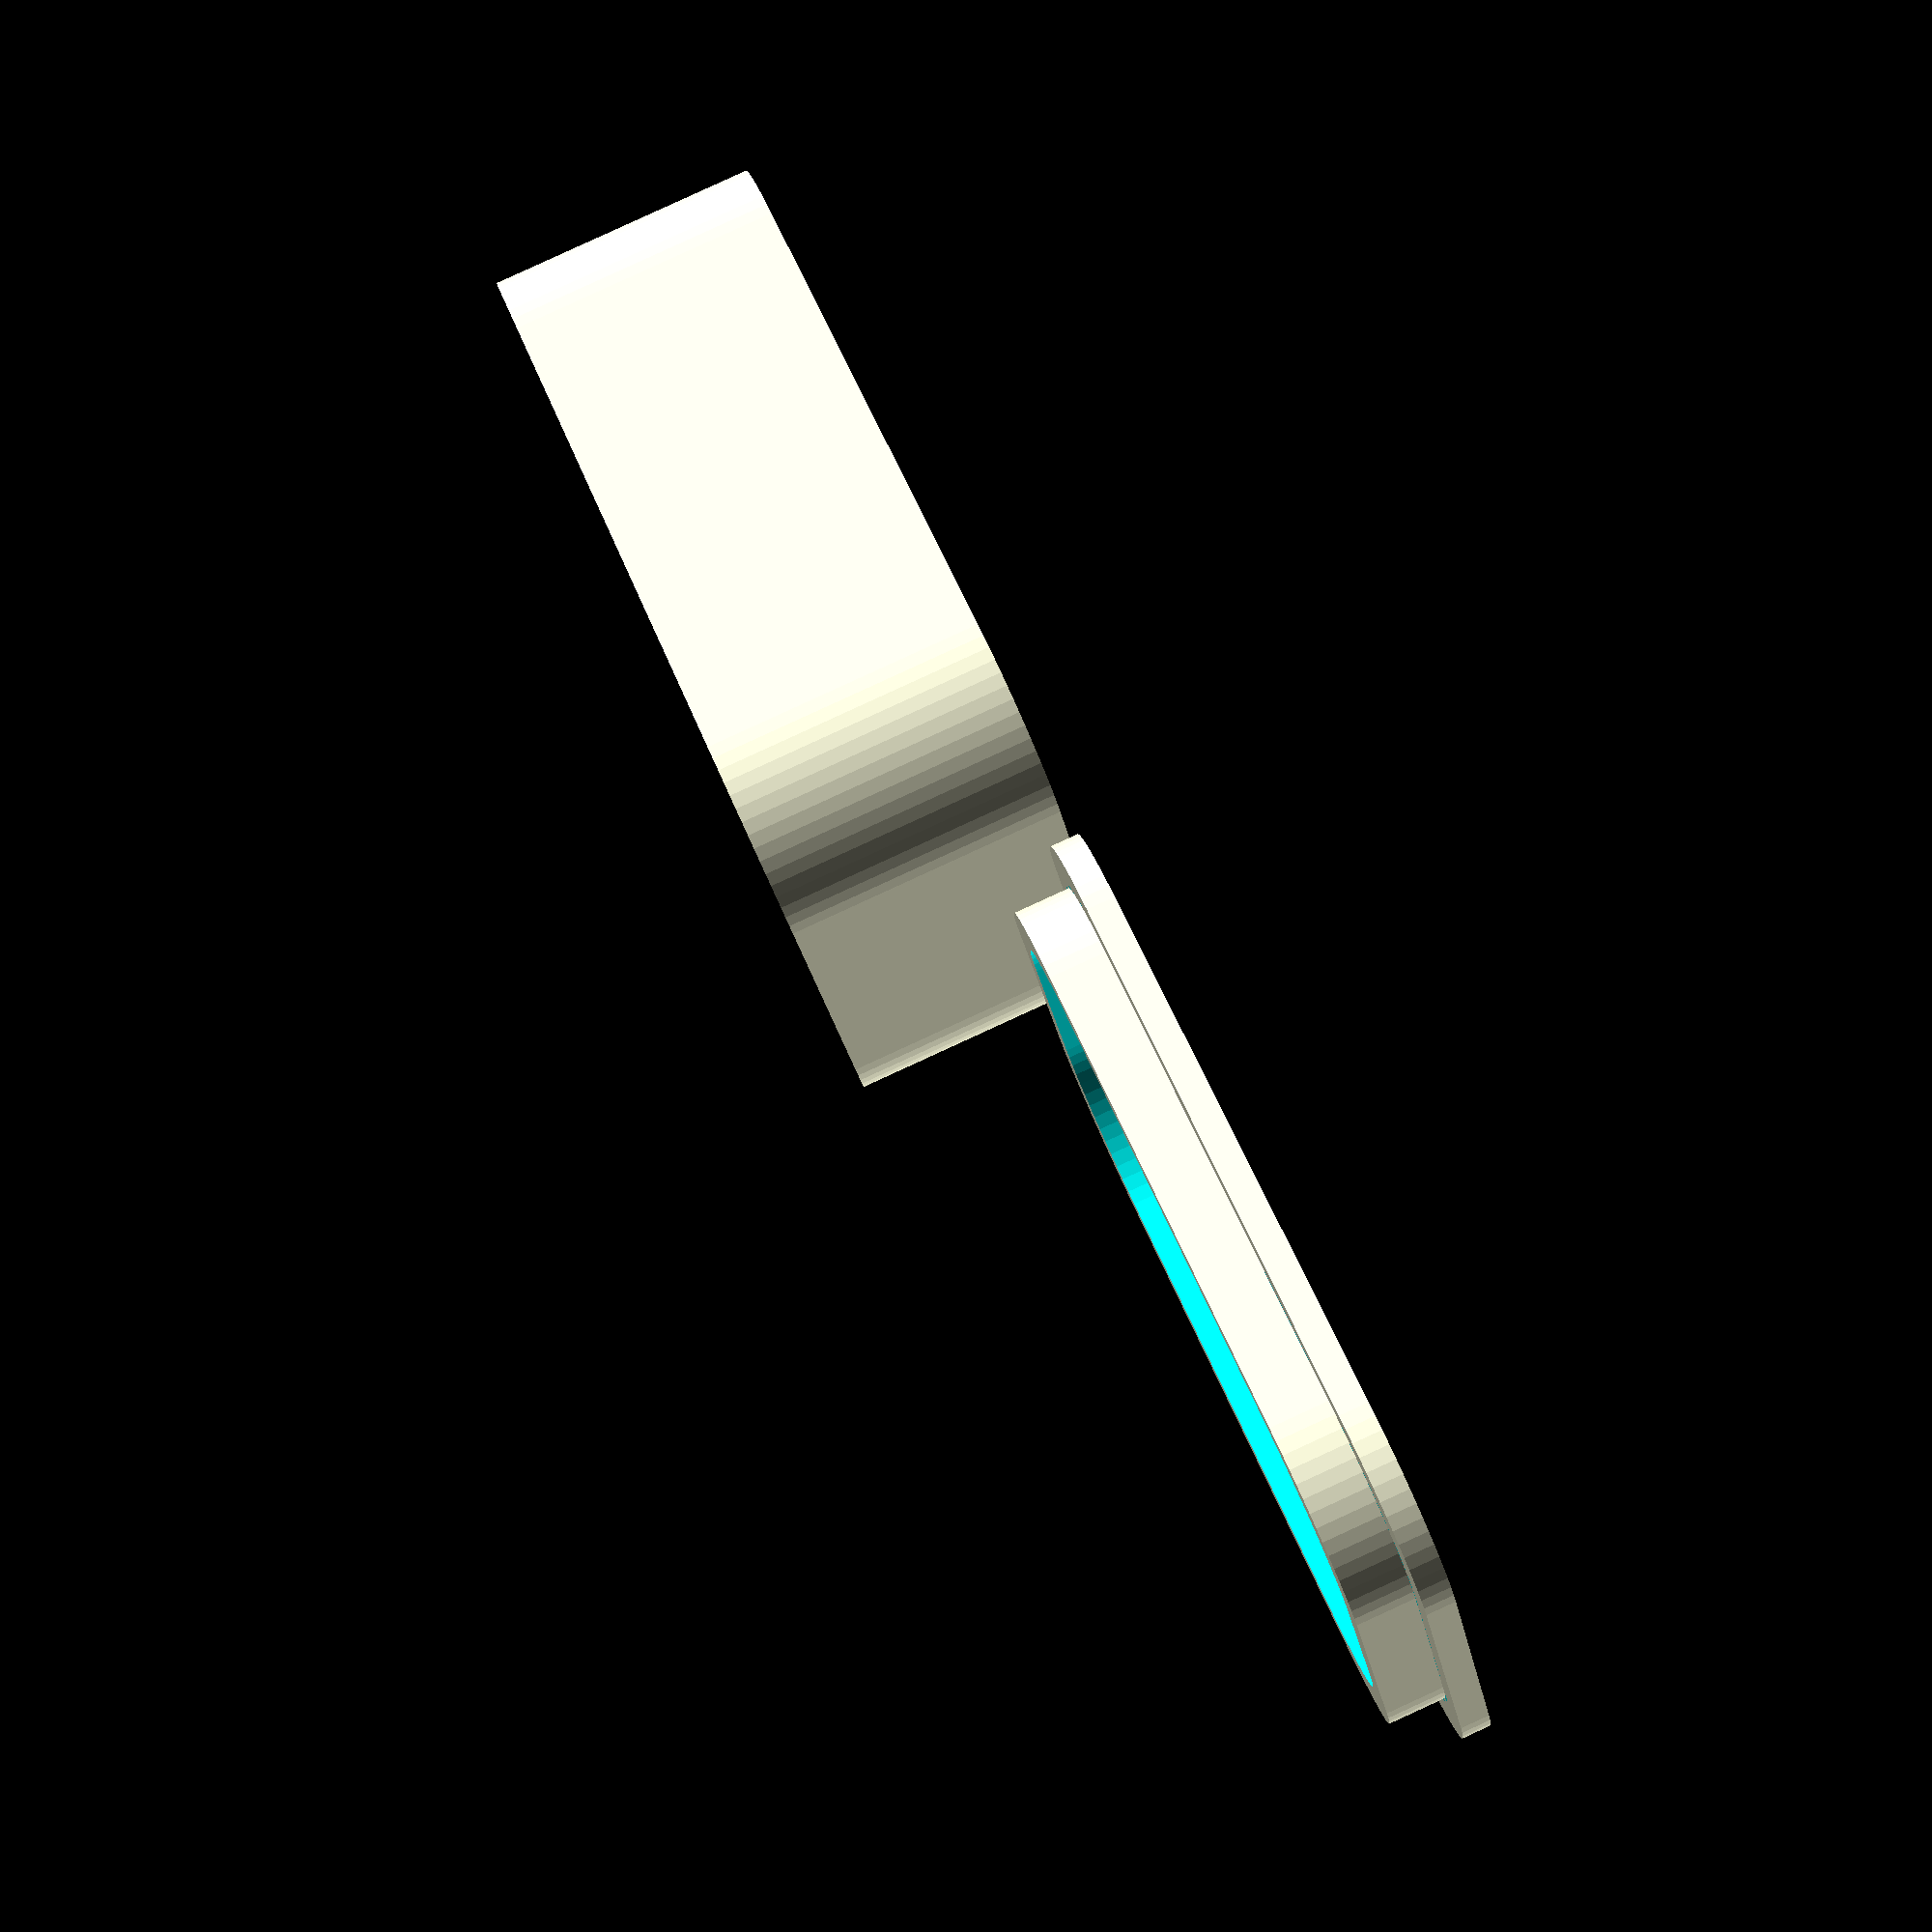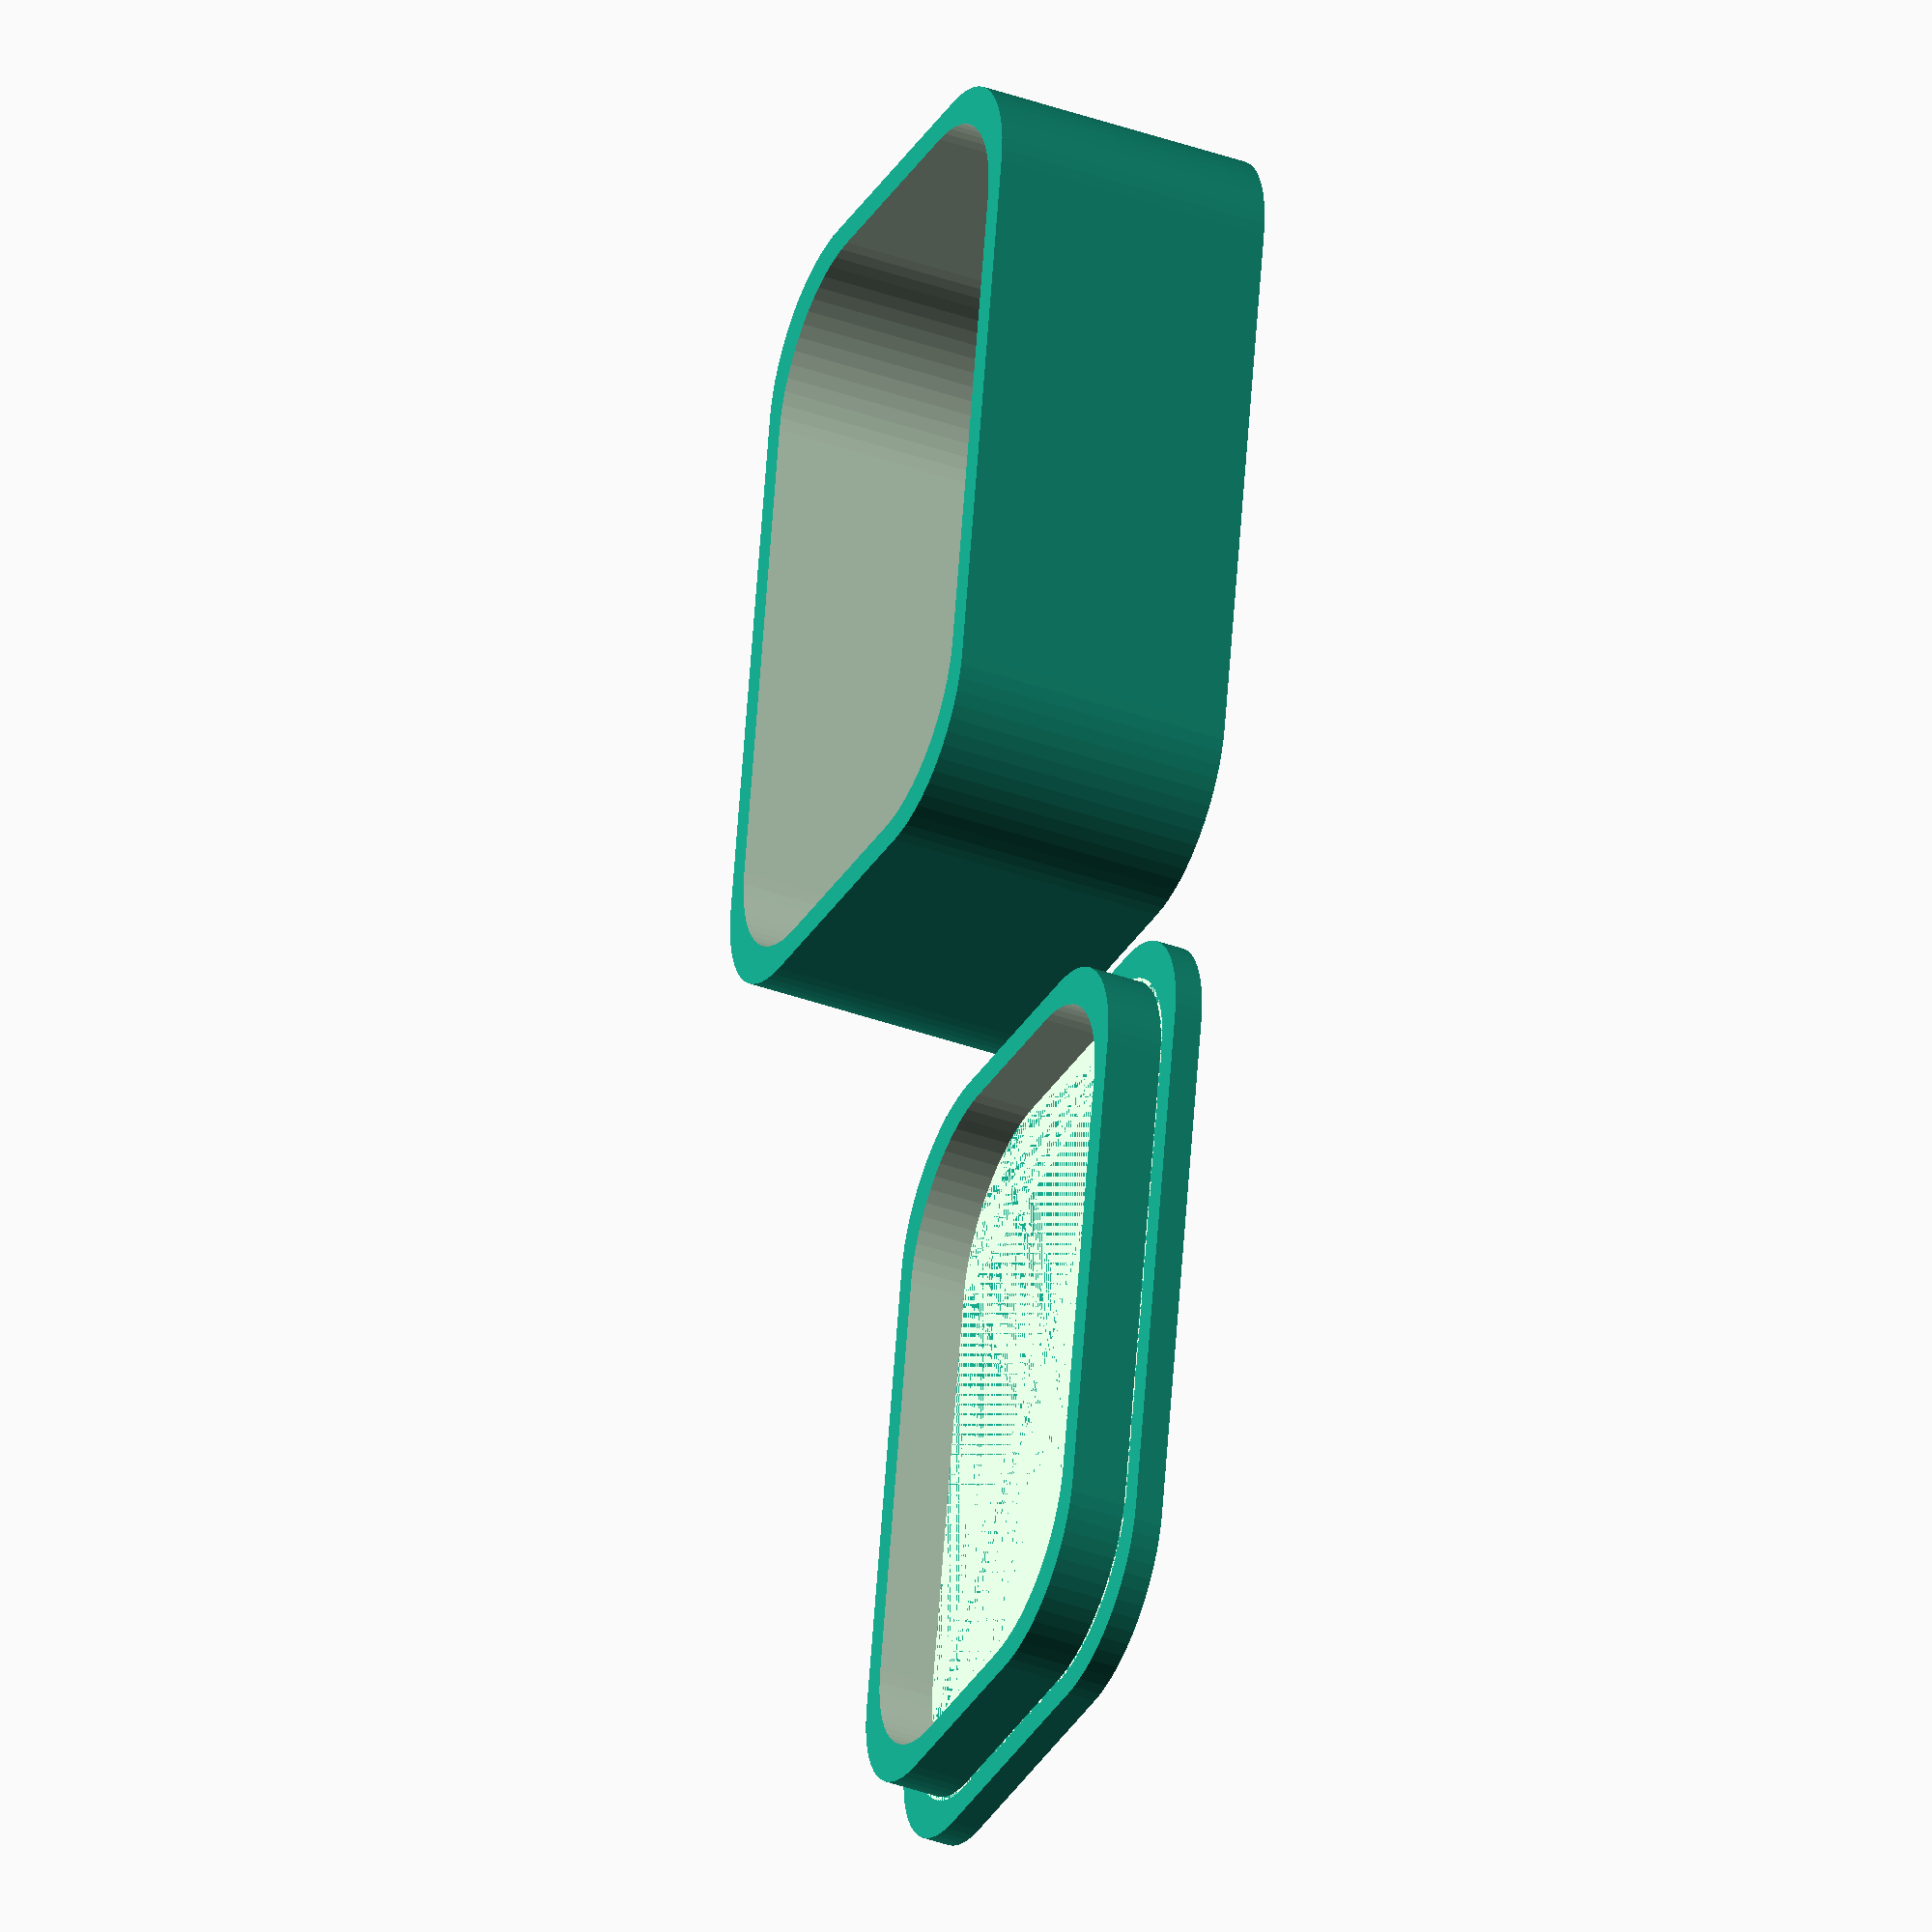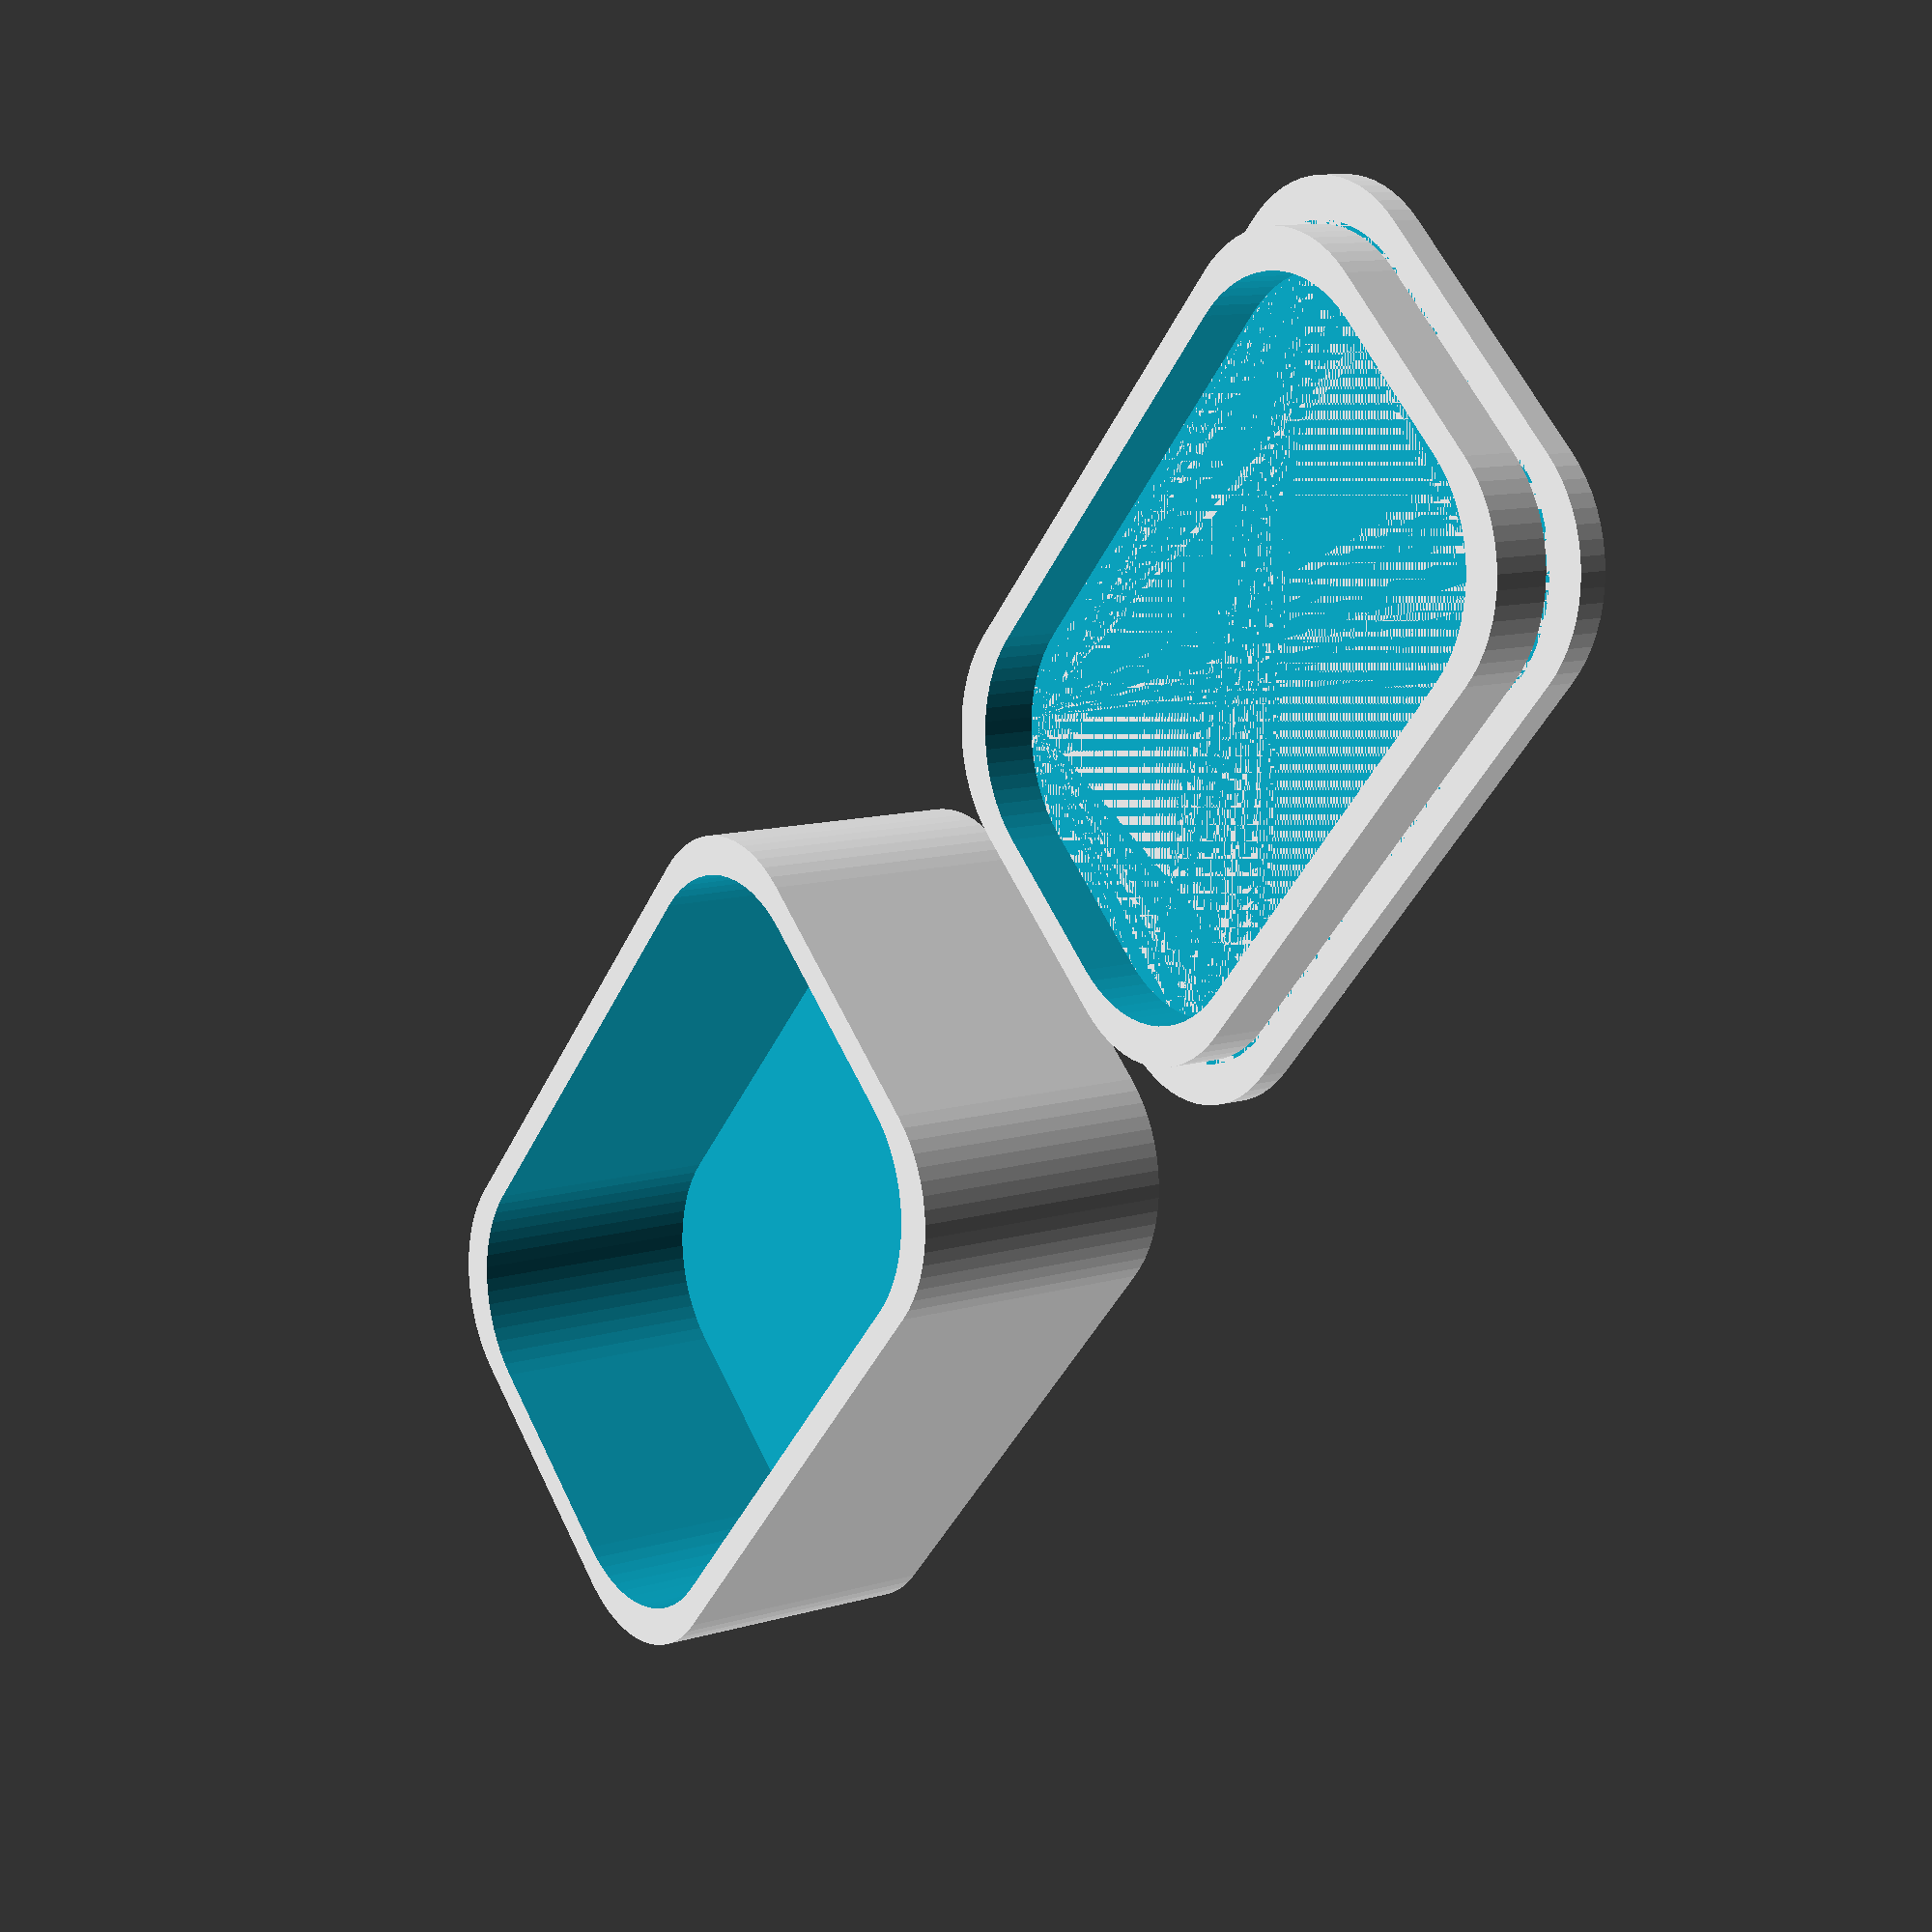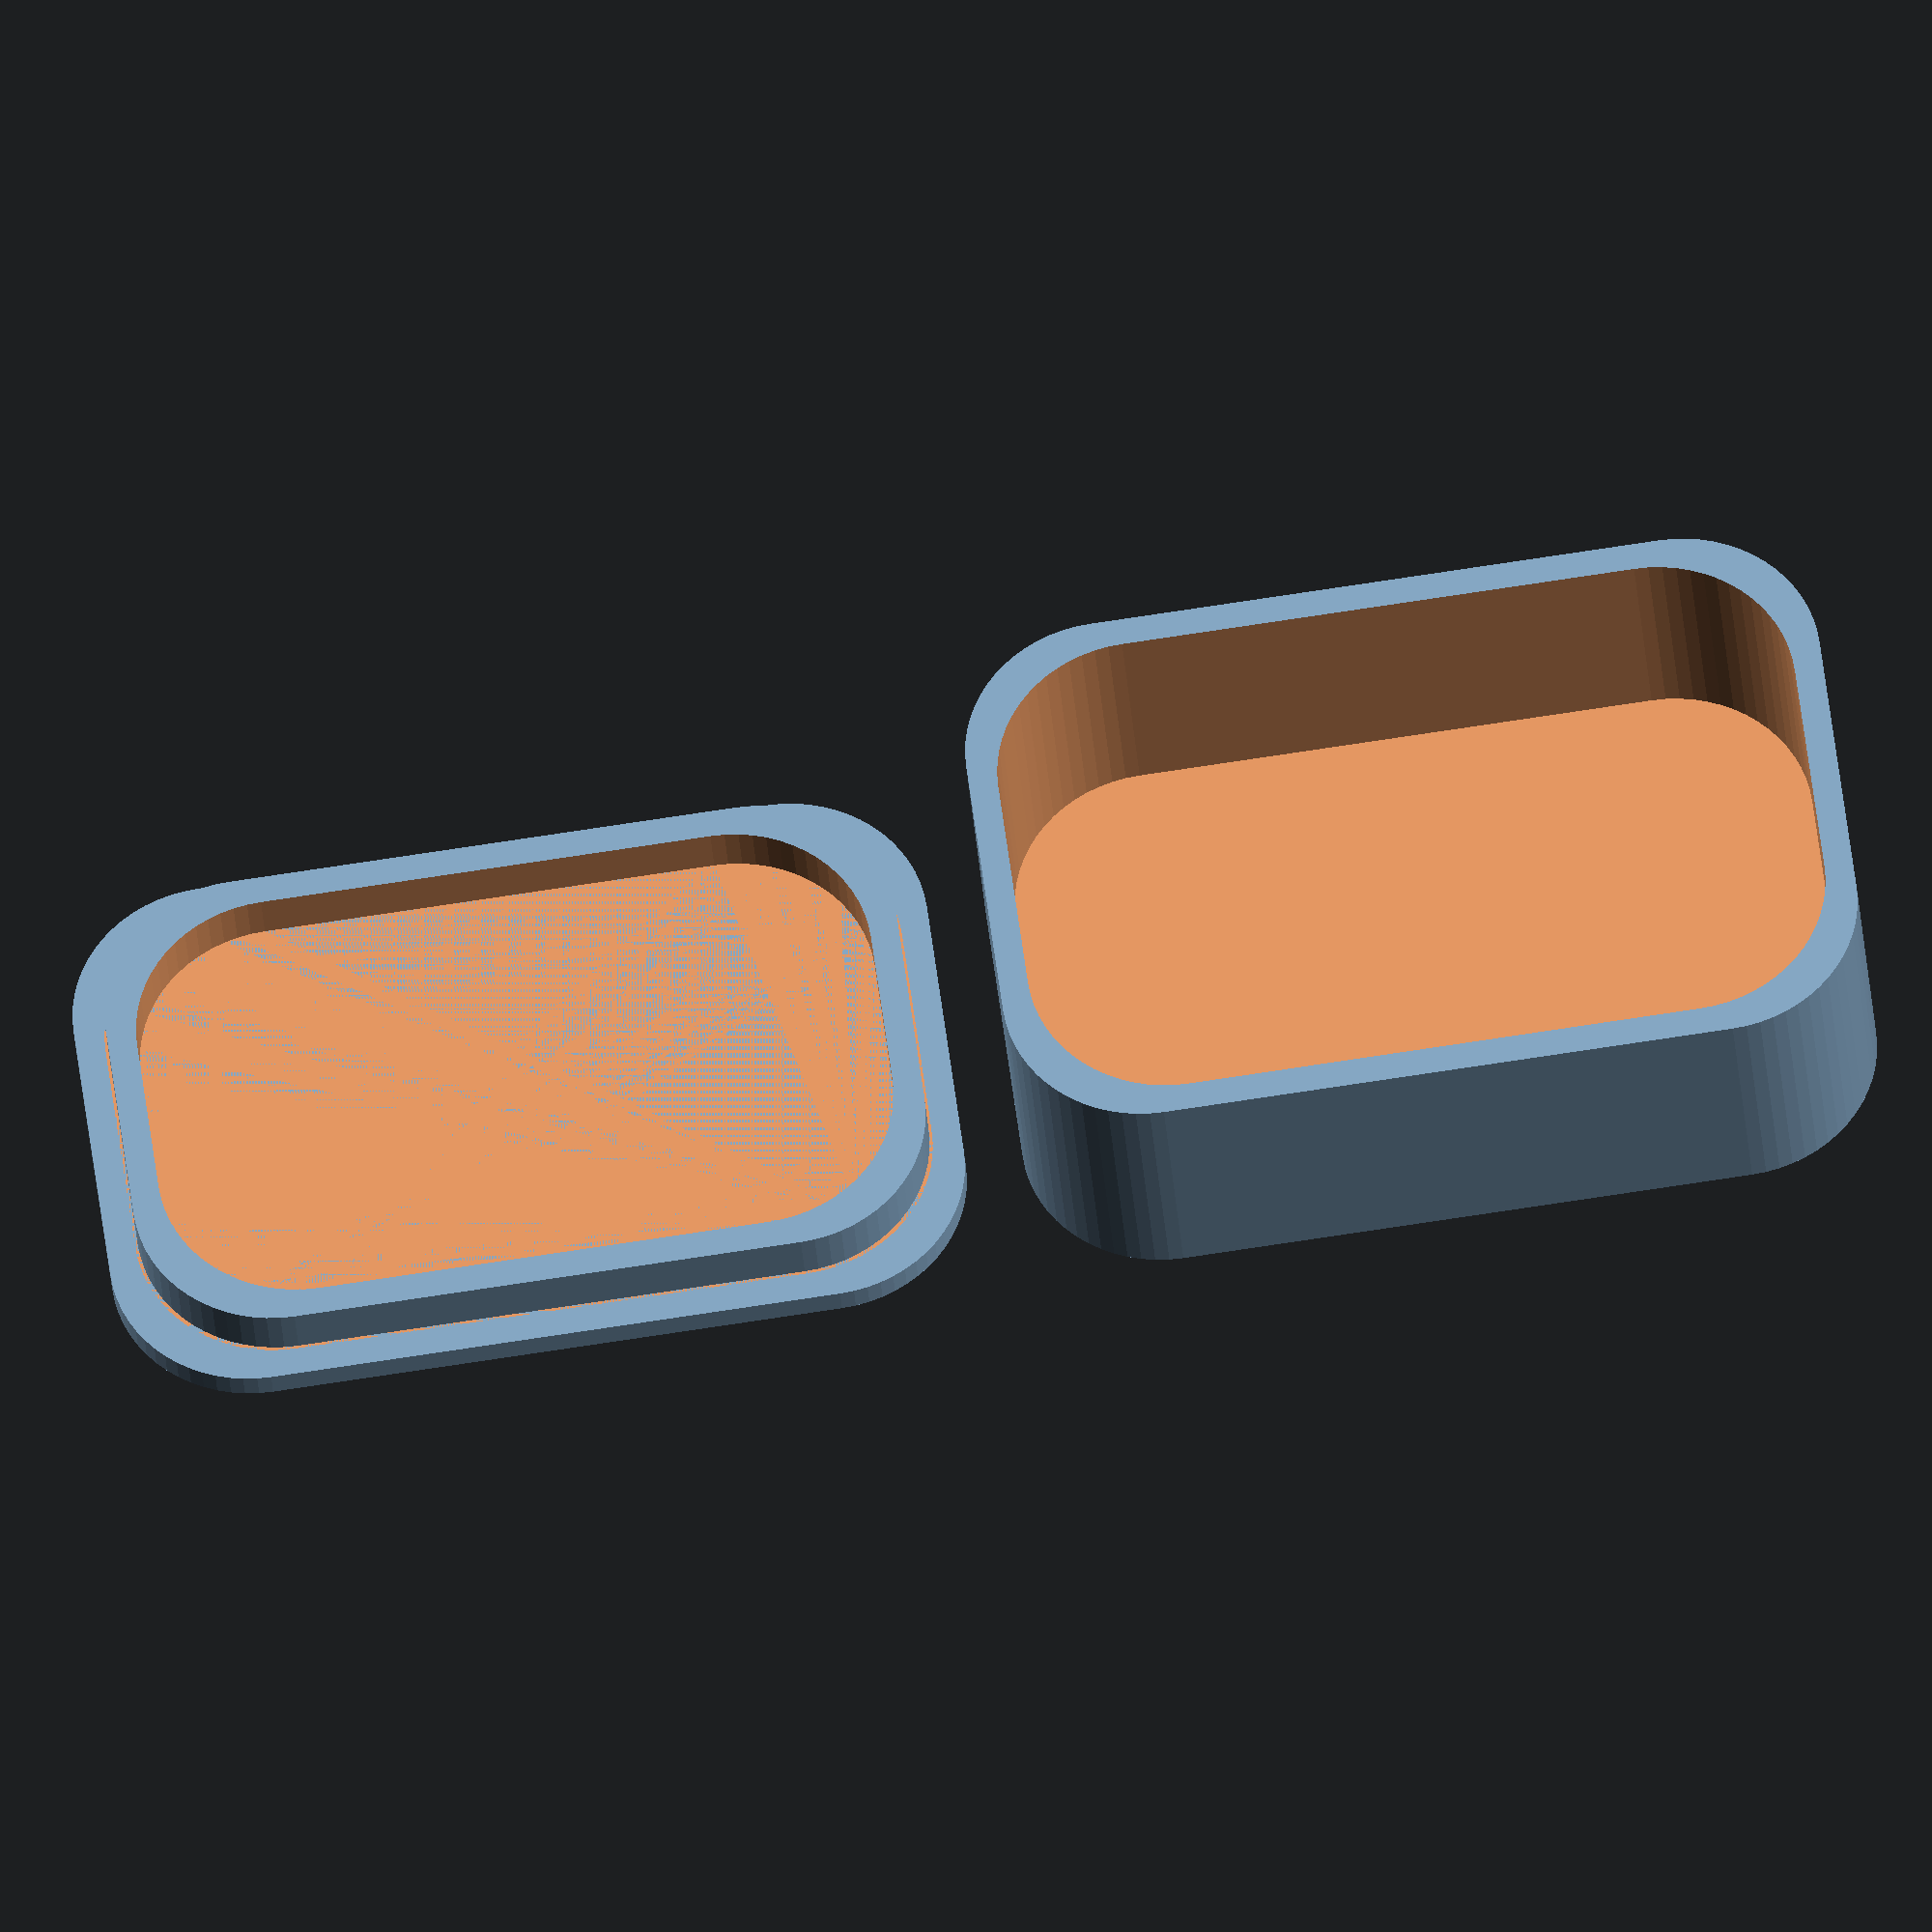
<openscad>
//------------------------------------------------------------------------------------------
// THIS CODE WAS GENERATED WITH GRAPHSCAD
//------------------------------------------------------------------------------------------
// Graphscad is a graphical nodal editor to create .SCAD files
//
// More info : http://graphscad.free.fr
//
// Scad Files created with Graphscad can be edited by graphscad
// Scad Files created with Graphscad can be read by Openscad
//
//------------------------------------------------------------------------------------------
module custombox(x=20,y=30,z=10,tickness=1,rounding=5)
{
 function node_box_matrix(i=0,j=0,k=0,l=0,m=0,n=0) = translate([0,0,0]);
 module node_box(i=0,j=0,k=0,l=0,m=0,n=0)
 {
  difference()
  {
   hull()
   {
    translate([-((((x)/2))-(rounding)),-((((y)/2))-(rounding)),0]) cylinder(r=rounding,h=(z),$fn=64);
    translate([-((((x)/2))-(rounding)), ((((y)/2))-(rounding)),0]) cylinder(r=rounding,h=(z),$fn=64);
    translate([ ((((x)/2))-(rounding)),-((((y)/2))-(rounding)),0]) cylinder(r=rounding,h=(z),$fn=64);
    translate([ ((((x)/2))-(rounding)), ((((y)/2))-(rounding)),0]) cylinder(r=rounding,h=(z),$fn=64);
   }
   translate([ 0,0,1])hull()
   {
    translate([-((((x)/2))-((rounding)+(tickness))),-((((y)/2))-((rounding)+(tickness))),0]) cylinder(r=rounding,h=(((z))-(1)+0.01),$fn=64);
    translate([-((((x)/2))-((rounding)+(tickness))), ((((y)/2))-((rounding)+(tickness))),0]) cylinder(r=rounding,h=(((z))-(1)+0.01),$fn=64);
    translate([ ((((x)/2))-((rounding)+(tickness))),-((((y)/2))-((rounding)+(tickness))),0]) cylinder(r=rounding,h=(((z))-(1)+0.01),$fn=64);
    translate([ ((((x)/2))-((rounding)+(tickness))), ((((y)/2))-((rounding)+(tickness))),0]) cylinder(r=rounding,h=(((z))-(1)+0.01),$fn=64);
   }
  }
 }
 function node_box0_matrix(i=0,j=0,k=0,l=0,m=0,n=0) = translate([0,y+2,tickness]);
 module node_box0(i=0,j=0,k=0,l=0,m=0,n=0)
 {
  translate([0,y+2,tickness])difference()
  {
   hull()
   {
    translate([-((((x-tickness*2-0.2)/2))-(rounding)),-((((y-tickness*2-0.2)/2))-(rounding)),0]) cylinder(r=rounding,h=(tickness*2),$fn=64);
    translate([-((((x-tickness*2-0.2)/2))-(rounding)), ((((y-tickness*2-0.2)/2))-(rounding)),0]) cylinder(r=rounding,h=(tickness*2),$fn=64);
    translate([ ((((x-tickness*2-0.2)/2))-(rounding)),-((((y-tickness*2-0.2)/2))-(rounding)),0]) cylinder(r=rounding,h=(tickness*2),$fn=64);
    translate([ ((((x-tickness*2-0.2)/2))-(rounding)), ((((y-tickness*2-0.2)/2))-(rounding)),0]) cylinder(r=rounding,h=(tickness*2),$fn=64);
   }
   translate([ 0,0,0])hull()
   {
    translate([-((((x-tickness*2-0.2)/2))-((rounding)+(tickness))),-((((y-tickness*2-0.2)/2))-((rounding)+(tickness))),0]) cylinder(r=rounding,h=(((tickness*2))-(0)+0.01),$fn=64);
    translate([-((((x-tickness*2-0.2)/2))-((rounding)+(tickness))), ((((y-tickness*2-0.2)/2))-((rounding)+(tickness))),0]) cylinder(r=rounding,h=(((tickness*2))-(0)+0.01),$fn=64);
    translate([ ((((x-tickness*2-0.2)/2))-((rounding)+(tickness))),-((((y-tickness*2-0.2)/2))-((rounding)+(tickness))),0]) cylinder(r=rounding,h=(((tickness*2))-(0)+0.01),$fn=64);
    translate([ ((((x-tickness*2-0.2)/2))-((rounding)+(tickness))), ((((y-tickness*2-0.2)/2))-((rounding)+(tickness))),0]) cylinder(r=rounding,h=(((tickness*2))-(0)+0.01),$fn=64);
   }
  }
 }
 function node_box1_matrix(i=0,j=0,k=0,l=0,m=0,n=0) = translate([0,y+2,0]);
 module node_box1(i=0,j=0,k=0,l=0,m=0,n=0)
 {
  translate([0,y+2,0])difference()
  {
   hull()
   {
    translate([-((((x)/2))-(rounding)),-((((y)/2))-(rounding)),0]) cylinder(r=rounding,h=(tickness),$fn=64);
    translate([-((((x)/2))-(rounding)), ((((y)/2))-(rounding)),0]) cylinder(r=rounding,h=(tickness),$fn=64);
    translate([ ((((x)/2))-(rounding)),-((((y)/2))-(rounding)),0]) cylinder(r=rounding,h=(tickness),$fn=64);
    translate([ ((((x)/2))-(rounding)), ((((y)/2))-(rounding)),0]) cylinder(r=rounding,h=(tickness),$fn=64);
   }
   translate([ 0,0,tickness])hull()
   {
    translate([-((((x)/2))-((rounding)+(tickness))),-((((y)/2))-((rounding)+(tickness))),0]) cylinder(r=rounding,h=(((tickness))-(tickness)+0.01),$fn=64);
    translate([-((((x)/2))-((rounding)+(tickness))), ((((y)/2))-((rounding)+(tickness))),0]) cylinder(r=rounding,h=(((tickness))-(tickness)+0.01),$fn=64);
    translate([ ((((x)/2))-((rounding)+(tickness))),-((((y)/2))-((rounding)+(tickness))),0]) cylinder(r=rounding,h=(((tickness))-(tickness)+0.01),$fn=64);
    translate([ ((((x)/2))-((rounding)+(tickness))), ((((y)/2))-((rounding)+(tickness))),0]) cylinder(r=rounding,h=(((tickness))-(tickness)+0.01),$fn=64);
   }
  }
 }
 function node_boolean_matrix(i=0,j=0,k=0,l=0,m=0,n=0) = node_box_matrix(i=i,j=j,k=k,l=l,m=m,n=n);
 module node_boolean(i=0,j=0,k=0,l=0,m=0,n=0)
 {
  union()
  {
   node_box(i,j,k,l,m,n);
   node_box1(i,j,k,l,m,n);
   node_box0(i,j,k,l,m,n);
  }
 }
 node_boolean();
 /*--------------------------------------------------------------------------------------------------------
  Graphscad Utils functions
  This code is Used By Graphscad Nodal Editor to generate SCAD files
 --------------------------------------------------------------------------------------------------------*/
 function det4x4(a) =
 a[0][0]*a[1][1]*a[2][2]*a[3][3] + a[0][0]*a[1][2]*a[2][3]*a[3][1] + a[0][0]*a[1][3]*a[2][1]*a[3][2]
 + a[0][1]*a[1][0]*a[2][3]*a[3][2] + a[0][1]*a[1][2]*a[2][0]*a[3][3] + a[0][1]*a[1][3]*a[2][2]*a[3][0]
 + a[0][2]*a[1][0]*a[2][1]*a[3][3] + a[0][2]*a[1][1]*a[2][3]*a[3][0] + a[0][2]*a[1][3]*a[2][0]*a[3][1]
 + a[0][3]*a[1][0]*a[2][2]*a[3][1] + a[0][3]*a[1][1]*a[2][0]*a[3][2] + a[0][3]*a[1][2]*a[2][1]*a[3][0]
 - a[0][0]*a[1][1]*a[2][3]*a[3][2] - a[0][0]*a[1][2]*a[2][1]*a[3][3] - a[0][0]*a[1][3]*a[2][2]*a[3][1]
 - a[0][1]*a[1][0]*a[2][2]*a[3][3] - a[0][1]*a[1][2]*a[2][3]*a[3][0] - a[0][1]*a[1][3]*a[2][0]*a[3][2]
 - a[0][2]*a[1][0]*a[2][3]*a[3][1] - a[0][2]*a[1][1]*a[2][0]*a[3][3] - a[0][2]*a[1][3]*a[2][1]*a[3][0]
 - a[0][3]*a[1][0]*a[2][1]*a[3][2] - a[0][3]*a[1][1]*a[2][2]*a[3][0] - a[0][3]*a[1][2]*a[2][0]*a[3][1];
 function invb00(a) = a[1][1]*a[2][2]*a[3][3] + a[1][2]*a[2][3]*a[3][1] + a[1][3]*a[2][1]*a[3][2] - a[1][1]*a[2][3]*a[3][2] - a[1][2]*a[2][1]*a[3][3] - a[1][3]*a[2][2]*a[3][1];
 function invb01(a) = a[0][1]*a[2][3]*a[3][2] + a[0][2]*a[2][1]*a[3][3] + a[0][3]*a[2][2]*a[3][1] - a[0][1]*a[2][2]*a[3][3] - a[0][2]*a[2][3]*a[3][1] - a[0][3]*a[2][1]*a[3][2];
 function invb02(a) = a[0][1]*a[1][2]*a[3][3] + a[0][2]*a[1][3]*a[3][1] + a[0][3]*a[1][1]*a[3][2] - a[0][1]*a[1][3]*a[3][2] - a[0][2]*a[1][1]*a[3][3] - a[0][3]*a[1][2]*a[3][1];
 function invb03(a) = a[0][1]*a[1][3]*a[2][2] + a[0][2]*a[1][1]*a[2][3] + a[0][3]*a[1][2]*a[2][1] - a[0][1]*a[1][2]*a[2][3] - a[0][2]*a[1][3]*a[2][1] - a[0][3]*a[1][1]*a[2][2];
 function invb10(a) = a[1][0]*a[2][3]*a[3][2] + a[1][2]*a[2][0]*a[3][3] + a[1][3]*a[2][2]*a[3][0] - a[1][0]*a[2][2]*a[3][3] - a[1][2]*a[2][3]*a[3][0] - a[1][3]*a[2][0]*a[3][2];
 function invb11(a) = a[0][0]*a[2][2]*a[3][3] + a[0][2]*a[2][3]*a[3][0] + a[0][3]*a[2][0]*a[3][2] - a[0][0]*a[2][3]*a[3][2] - a[0][2]*a[2][0]*a[3][3] - a[0][3]*a[2][2]*a[3][0];
 function invb12(a) = a[0][0]*a[1][3]*a[3][2] + a[0][2]*a[1][0]*a[3][3] + a[0][3]*a[1][2]*a[3][0] - a[0][0]*a[1][2]*a[3][3] - a[0][2]*a[1][3]*a[3][0] - a[0][3]*a[1][0]*a[3][2];
 function invb13(a) = a[0][0]*a[1][2]*a[2][3] + a[0][2]*a[1][3]*a[2][0] + a[0][3]*a[1][0]*a[2][2] - a[0][0]*a[1][3]*a[2][2] - a[0][2]*a[1][0]*a[2][3] - a[0][3]*a[1][2]*a[2][0];
 function invb20(a) = a[1][0]*a[2][1]*a[3][3] + a[1][1]*a[2][3]*a[3][0] + a[1][3]*a[2][0]*a[3][1] - a[1][0]*a[2][3]*a[3][1] - a[1][1]*a[2][0]*a[3][3] - a[1][3]*a[2][1]*a[3][0];
 function invb21(a) = a[0][0]*a[2][3]*a[3][1] + a[0][1]*a[2][0]*a[3][3] + a[0][3]*a[2][1]*a[3][0] - a[0][0]*a[2][1]*a[3][3] - a[0][1]*a[2][3]*a[3][0] - a[0][3]*a[2][0]*a[3][1];
 function invb22(a) = a[0][0]*a[1][1]*a[3][3] + a[0][1]*a[1][3]*a[3][0] + a[0][3]*a[1][0]*a[3][1] - a[0][0]*a[1][3]*a[3][1] - a[0][1]*a[1][0]*a[3][3] - a[0][3]*a[1][1]*a[3][0];
 function invb23(a) = a[0][0]*a[1][3]*a[2][1] + a[0][1]*a[1][0]*a[2][3] + a[0][3]*a[1][1]*a[2][0] - a[0][0]*a[1][1]*a[2][3] - a[0][1]*a[1][3]*a[2][0] - a[0][3]*a[1][0]*a[2][1];
 function invb30(a) = a[1][0]*a[2][2]*a[3][1] + a[1][1]*a[2][0]*a[3][2] + a[1][2]*a[2][1]*a[3][0] - a[1][0]*a[2][1]*a[3][2] - a[1][1]*a[2][2]*a[3][0] - a[1][2]*a[2][0]*a[3][1];
 function invb31(a) = a[0][0]*a[2][1]*a[3][2] + a[0][1]*a[2][2]*a[3][0] + a[0][2]*a[2][0]*a[3][1] - a[0][0]*a[2][2]*a[3][1] - a[0][1]*a[2][0]*a[3][2] - a[0][2]*a[2][1]*a[3][0];
 function invb32(a) = a[0][0]*a[1][2]*a[3][1] + a[0][1]*a[1][0]*a[3][2] + a[0][2]*a[1][1]*a[3][0] - a[0][0]*a[1][1]*a[3][2] - a[0][1]*a[1][2]*a[3][0] - a[0][2]*a[1][0]*a[3][1];
 function invb33(a) = a[0][0]*a[1][1]*a[2][2] + a[0][1]*a[1][2]*a[2][0] + a[0][2]*a[1][0]*a[2][1] - a[0][0]*a[1][2]*a[2][1] - a[0][1]*a[1][0]*a[2][2] - a[0][2]*a[1][1]*a[2][0];
 function inv4x4(a)= (1/det4x4(a))*[
 [invb00(a),invb01(a),invb02(a),invb03(a)],
 [invb10(a),invb11(a),invb12(a),invb13(a)],
 [invb20(a),invb21(a),invb22(a),invb23(a)],
 [invb30(a),invb31(a),invb32(a),invb33(a)]];
 function onlytranslate(a)=  [
                        [1,0,0,a[0][3]],
                        [0,1,0,a[1][3]],
                        [0,0,1,a[2][3]],
                        [0,0,0,1]];
 function negonlytranslate(a)=[
                        [1,0,0,-a[0][3]],
                        [0,1,0,-a[1][3]],
                        [0,0,1,-a[2][3]],
                        [0,0,0,1]];
 function lookatvec(t,parentmat) = [t[0]-parentmat[0][3],
                                 t[1]-parentmat[1][3],
                                 t[2]-parentmat[2][3]];
 /*
              rx = '0'
              ry = 'acos('+tz+'/norm(['+tx+','+ty+','+tz+']))'
              rz = 'atan2('+ty+','+tx+')'
 */
 function lookatrot(t,parentmat) = [0,
                                 acos((t[2]-parentmat[2][3])/norm(lookatvec(t,parentmat))),
                                 atan2(t[1]-parentmat[1][3],t[0]-parentmat[0][3])];
 function gettranslation(m) = [m[0][3],m[1][3],m[2][3]];
 function vectormulmatrix(v,m) = m*v;
 function vectorlength(v) = norm(v);
 function vectorx(v) = v[0];
 function vectory(v) = v[1];
 function vectorz(v) = v[2];
 function vectoradd(a,b) = (a+b);
 function vectorsub(a,b) = (a-b);
 function vectormul(a,b) = (a*b);
 function vectordiv(a,b) = (a*(1/b));
 function scale(v)=[[v[0],0,0,0],
                    [0,v[1],0,0],
                    [0,0,v[2],0],
                    [0,0,0,1]];
 function rotatex(a)=[[1,0,0,0],
                      [0,cos(a),-sin(a),0],
                      [0,sin(a),cos(a),0],
                      [0,0,0,1]];
 function rotatey(a)=[[cos(a),0,sin(a),0],
                      [0,1,0,0],
                      [-sin(a),0,cos(a),0],
                      [0,0,0,1]];
 function rotatez(a)=[[cos(a),-sin(a),0,0],
                      [sin(a),cos(a),0,0],
                      [0,0,1,0],
                      [0,0,0,1]];
 function rotatea(c,s,l,m,n)=[[l*l*(1-c)+c,m*l*(1-c)-n*s,n*l*(1-c)+m*s,0],
                              [l*m*(1-c)+n*s,m*m*(1-c)+c,n*m*(1-c)-l*s,0],
                              [l*n*(1-c)-m*s,m*n*(1-c)+l*s,n*n*(1-c)+c,0],
                              [0,0,0,1]];
 function rotateanv(a,nv)=rotatea(cos(a),sin(a),nv[0],nv[1],nv[2]);
 function rotate(a,v, normV=true)=(v==undef)?rotatez(a[2])*rotatey(a[1])*rotatex(a[0]):
                      normV ? rotateanv(a,v/sqrt(v*v)) : rotateanv(a,v);
 function translate(v)=[[1,0,0,v[0]],
                        [0,1,0,v[1]],
                        [0,0,1,v[2]],
                        [0,0,0,1]];
 function mirrorabc(a,b,c)=[[1-2*a*a,-2*a*b,-2*a*c,0],
                            [-2*a*b,1-2*b*b,-2*b*c,0],
                            [-2*a*c,-2*b*c,1-2*c*c,0],
                            [0,0,0,1]];
 function mirrornv(nv)=mirrorabc(nv[0],nv[1],nv[2]);
 function mirror(v)=mirrornv(v/sqrt(v*v));
}
custombox();


/*BEGINGRAPHSCAD{
    "nodes": [
        {
            "name": "node_box",
            "inputplugs": [
                {
                    "type": "str",
                    "name": "sizex",
                    "value": "x"
                },
                {
                    "type": "str",
                    "name": "sizey",
                    "value": "y"
                },
                {
                    "type": "str",
                    "name": "sizez",
                    "value": "z"
                },
                {
                    "type": "str",
                    "name": "tx",
                    "value": "0"
                },
                {
                    "type": "str",
                    "name": "ty",
                    "value": "0"
                },
                {
                    "type": "str",
                    "name": "tz",
                    "value": "0"
                },
                {
                    "type": "str",
                    "name": "rounding",
                    "value": "rounding"
                },
                {
                    "type": "str",
                    "name": "tickness",
                    "value": "tickness"
                },
                {
                    "type": "str",
                    "name": "interiorheight",
                    "value": "1"
                },
                {
                    "type": "str",
                    "name": "$fn",
                    "value": "64"
                },
                {
                    "type": "str",
                    "name": "center",
                    "value": "true",
                    "combo": [
                        "true",
                        "false"
                    ]
                }
            ],
            "typename": "Node_box",
            "version": 1,
            "y": -256.486,
            "x": -962.5500000000002
        },
        {
            "name": "node_box0",
            "inputplugs": [
                {
                    "type": "str",
                    "name": "sizex",
                    "value": "x-tickness*2-0.2"
                },
                {
                    "type": "str",
                    "name": "sizey",
                    "value": "y-tickness*2-0.2"
                },
                {
                    "type": "str",
                    "name": "sizez",
                    "value": "tickness*2"
                },
                {
                    "type": "str",
                    "name": "tx",
                    "value": "0"
                },
                {
                    "type": "str",
                    "name": "ty",
                    "value": "y+2"
                },
                {
                    "type": "str",
                    "name": "tz",
                    "value": "tickness"
                },
                {
                    "type": "str",
                    "name": "rounding",
                    "value": "rounding"
                },
                {
                    "type": "str",
                    "name": "tickness",
                    "value": "tickness"
                },
                {
                    "type": "str",
                    "name": "interiorheight",
                    "value": "0"
                },
                {
                    "type": "str",
                    "name": "$fn",
                    "value": "64"
                },
                {
                    "type": "str",
                    "name": "center",
                    "value": "true",
                    "combo": [
                        "true",
                        "false"
                    ]
                }
            ],
            "typename": "Node_box",
            "version": 1,
            "y": 351.20264000000003,
            "x": -946.0540799999999
        },
        {
            "name": "node_box1",
            "inputplugs": [
                {
                    "type": "str",
                    "name": "sizex",
                    "value": "x"
                },
                {
                    "type": "str",
                    "name": "sizey",
                    "value": "y"
                },
                {
                    "type": "str",
                    "name": "sizez",
                    "value": "tickness"
                },
                {
                    "type": "str",
                    "name": "tx",
                    "value": "0"
                },
                {
                    "type": "str",
                    "name": "ty",
                    "value": "y+2"
                },
                {
                    "type": "str",
                    "name": "tz",
                    "value": "0"
                },
                {
                    "type": "str",
                    "name": "rounding",
                    "value": "rounding"
                },
                {
                    "type": "str",
                    "name": "tickness",
                    "value": "tickness"
                },
                {
                    "type": "str",
                    "name": "interiorheight",
                    "value": "tickness"
                },
                {
                    "type": "str",
                    "name": "$fn",
                    "value": "64"
                },
                {
                    "type": "str",
                    "name": "center",
                    "value": "true",
                    "combo": [
                        "true",
                        "false"
                    ]
                }
            ],
            "typename": "Node_box",
            "version": 1,
            "y": 45.80064000000013,
            "x": -955.9440800000002
        },
        {
            "name": "node_boolean",
            "inputplugs": [
                {
                    "type": "str",
                    "name": "op",
                    "value": "union",
                    "combo": [
                        "difference",
                        "union",
                        "intersection"
                    ]
                },
                {
                    "type": "str",
                    "name": "tx",
                    "value": "0"
                },
                {
                    "type": "str",
                    "name": "ty",
                    "value": "0"
                },
                {
                    "type": "str",
                    "name": "tz",
                    "value": "0"
                },
                {
                    "connection": "node_box.object",
                    "type": "object",
                    "name": "object1",
                    "value": ""
                },
                {
                    "connection": "node_box1.object",
                    "type": "object",
                    "name": "object2",
                    "value": ""
                },
                {
                    "connection": "node_box0.object",
                    "type": "object",
                    "name": "object3",
                    "value": ""
                },
                {
                    "type": "object",
                    "name": "object4",
                    "value": ""
                },
                {
                    "type": "object",
                    "name": "object5",
                    "value": ""
                },
                {
                    "type": "object",
                    "name": "object6",
                    "value": ""
                },
                {
                    "type": "object",
                    "name": "object7",
                    "value": ""
                },
                {
                    "type": "object",
                    "name": "object8",
                    "value": ""
                }
            ],
            "typename": "Node_boolean",
            "version": 1,
            "y": -26.03685999999996,
            "x": -629.0440800000001
        },
        {
            "name": "param_10",
            "inputplugs": [
                {
                    "type": "param",
                    "name": "previousparam",
                    "value": ""
                },
                {
                    "type": "str",
                    "name": "name",
                    "value": "x"
                },
                {
                    "type": "str",
                    "name": "string",
                    "value": "20"
                }
            ],
            "typename": "Node_param",
            "version": 1,
            "y": -322.0792578124998,
            "x": -1738.1237109375002
        },
        {
            "name": "node_param",
            "inputplugs": [
                {
                    "connection": "param_10.nextparam",
                    "type": "param",
                    "name": "previousparam",
                    "value": ""
                },
                {
                    "type": "str",
                    "name": "name",
                    "value": "y"
                },
                {
                    "type": "str",
                    "name": "string",
                    "value": "30"
                }
            ],
            "typename": "Node_param",
            "version": 1,
            "y": -163.7547999999999,
            "x": -1735.9660000000003
        },
        {
            "name": "node_param0",
            "inputplugs": [
                {
                    "connection": "node_param.nextparam",
                    "type": "param",
                    "name": "previousparam",
                    "value": ""
                },
                {
                    "type": "str",
                    "name": "name",
                    "value": "z"
                },
                {
                    "type": "str",
                    "name": "string",
                    "value": "10"
                }
            ],
            "typename": "Node_param",
            "version": 1,
            "y": -2.7819999999999325,
            "x": -1738.1412
        },
        {
            "name": "node_param1",
            "inputplugs": [
                {
                    "connection": "node_param0.nextparam",
                    "type": "param",
                    "name": "previousparam",
                    "value": ""
                },
                {
                    "type": "str",
                    "name": "name",
                    "value": "tickness"
                },
                {
                    "type": "str",
                    "name": "string",
                    "value": "1"
                }
            ],
            "typename": "Node_param",
            "version": 1,
            "y": 160.95560000000012,
            "x": -1739.3700000000001
        },
        {
            "name": "node_param2",
            "inputplugs": [
                {
                    "type": "param",
                    "name": "previousparam",
                    "value": ""
                },
                {
                    "type": "str",
                    "name": "name",
                    "value": "rounding"
                },
                {
                    "type": "str",
                    "name": "string",
                    "value": "5"
                }
            ],
            "typename": "Node_param",
            "version": 1,
            "y": 325.7172,
            "x": -1734.4548
        },
        {
            "name": "node_comment",
            "inputplugs": [
                {
                    "type": "str",
                    "name": "comment",
                    "value": "Design of a custom box"
                }
            ],
            "typename": "Node_comment",
            "version": 1,
            "y": -328.6093749999997,
            "x": -1059.4999999999995
        },
        {
            "name": "node_comment0",
            "inputplugs": [
                {
                    "type": "str",
                    "name": "comment",
                    "value": "this chain of param nodes defines\nthe parameter list of this module.\n"
                }
            ],
            "typename": "Node_comment",
            "version": 1,
            "y": -172.35937499999974,
            "x": -1543.2499999999995
        }
    ],
    "version": 2
}ENDGRAPHSCAD*/
</openscad>
<views>
elev=93.8 azim=242.3 roll=114.6 proj=p view=wireframe
elev=219.8 azim=9.6 roll=114.1 proj=o view=solid
elev=168.9 azim=222.8 roll=125.8 proj=p view=solid
elev=30.6 azim=262.6 roll=3.9 proj=o view=wireframe
</views>
